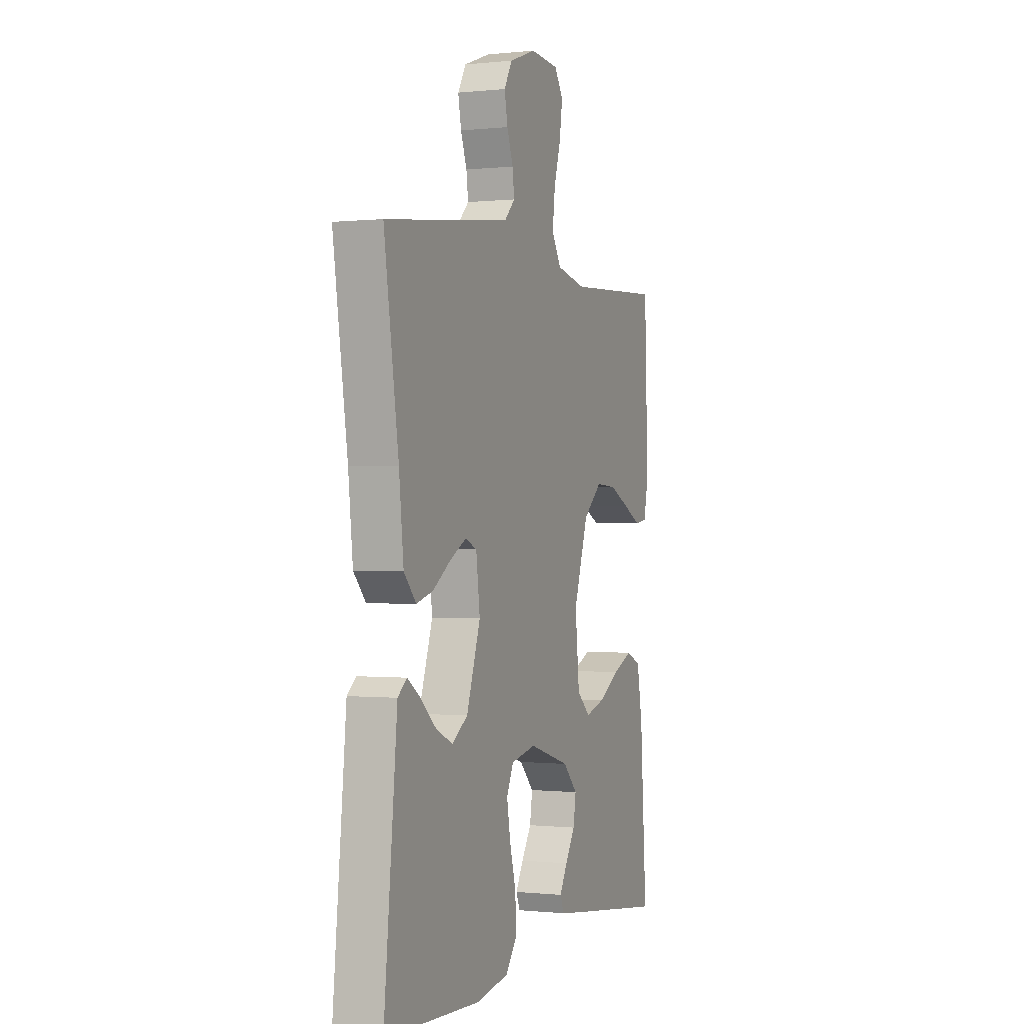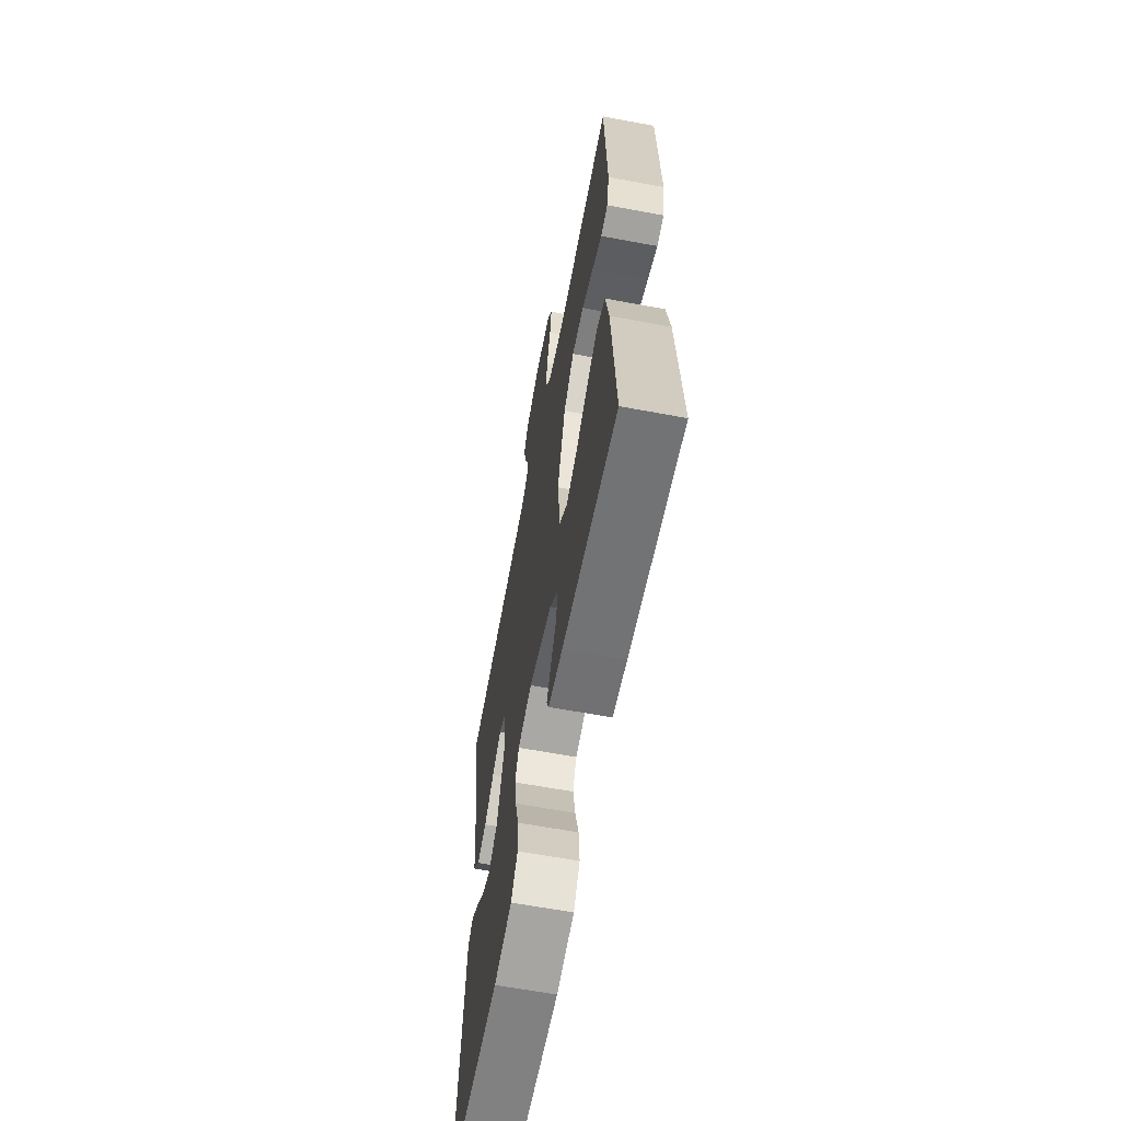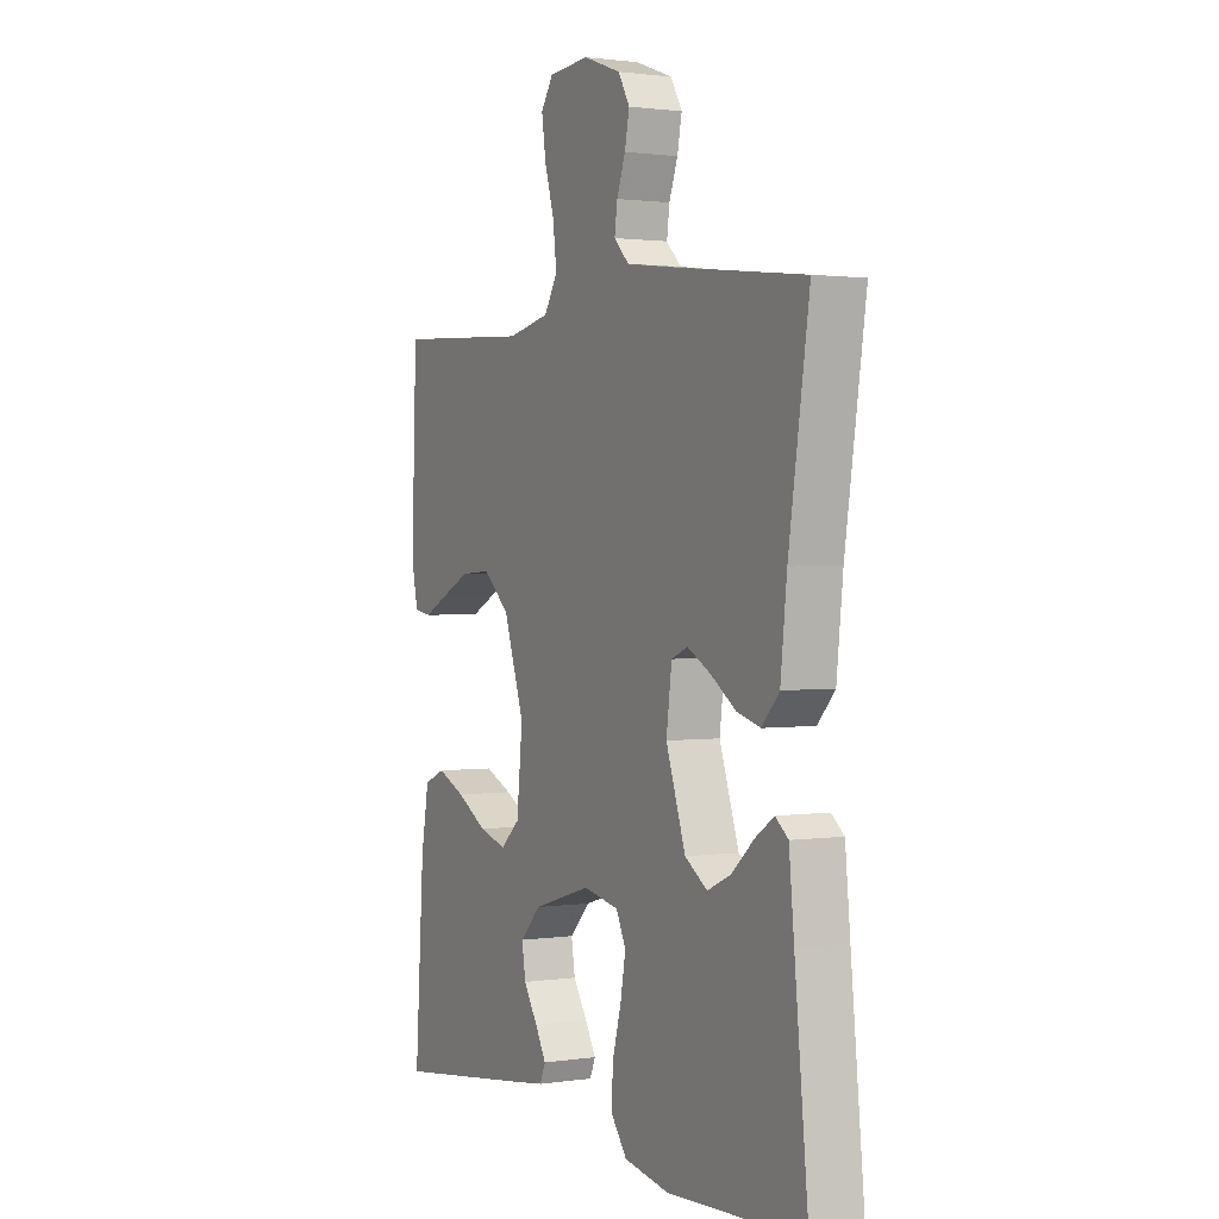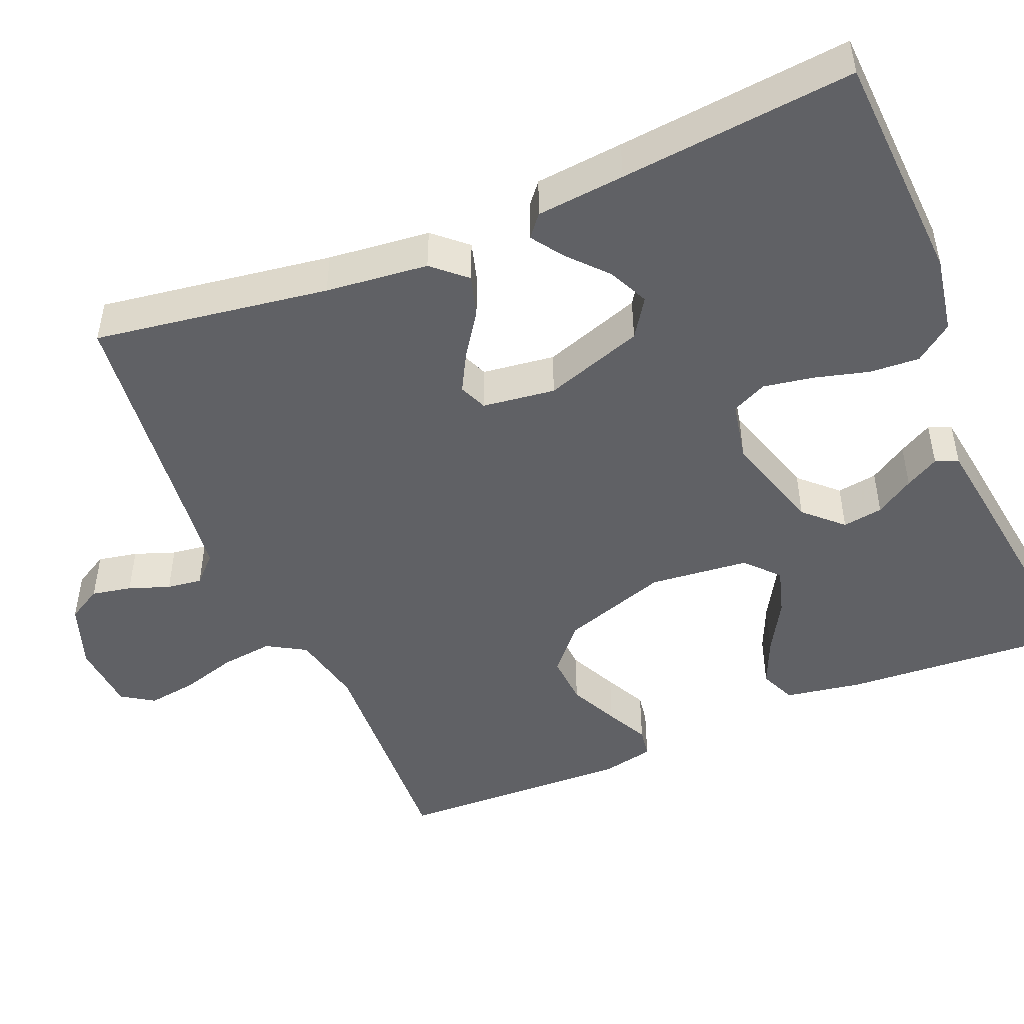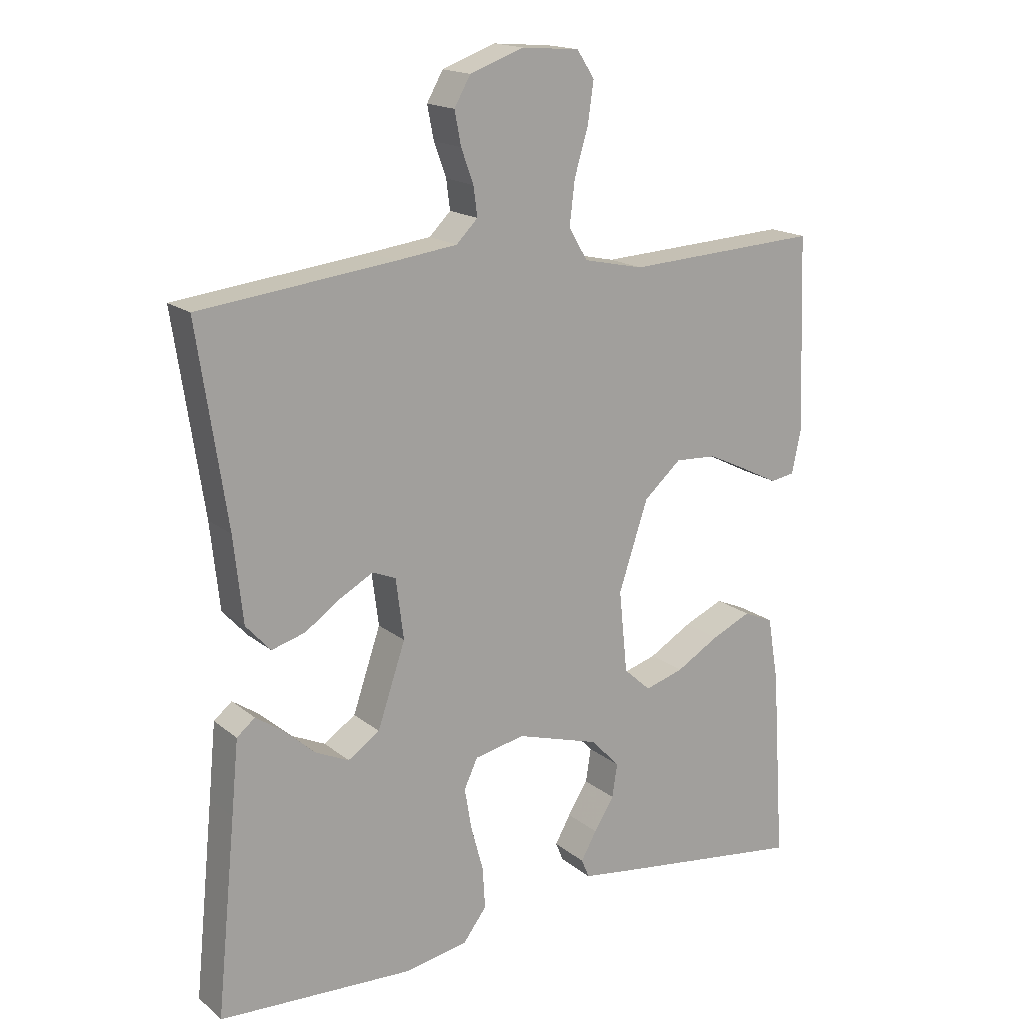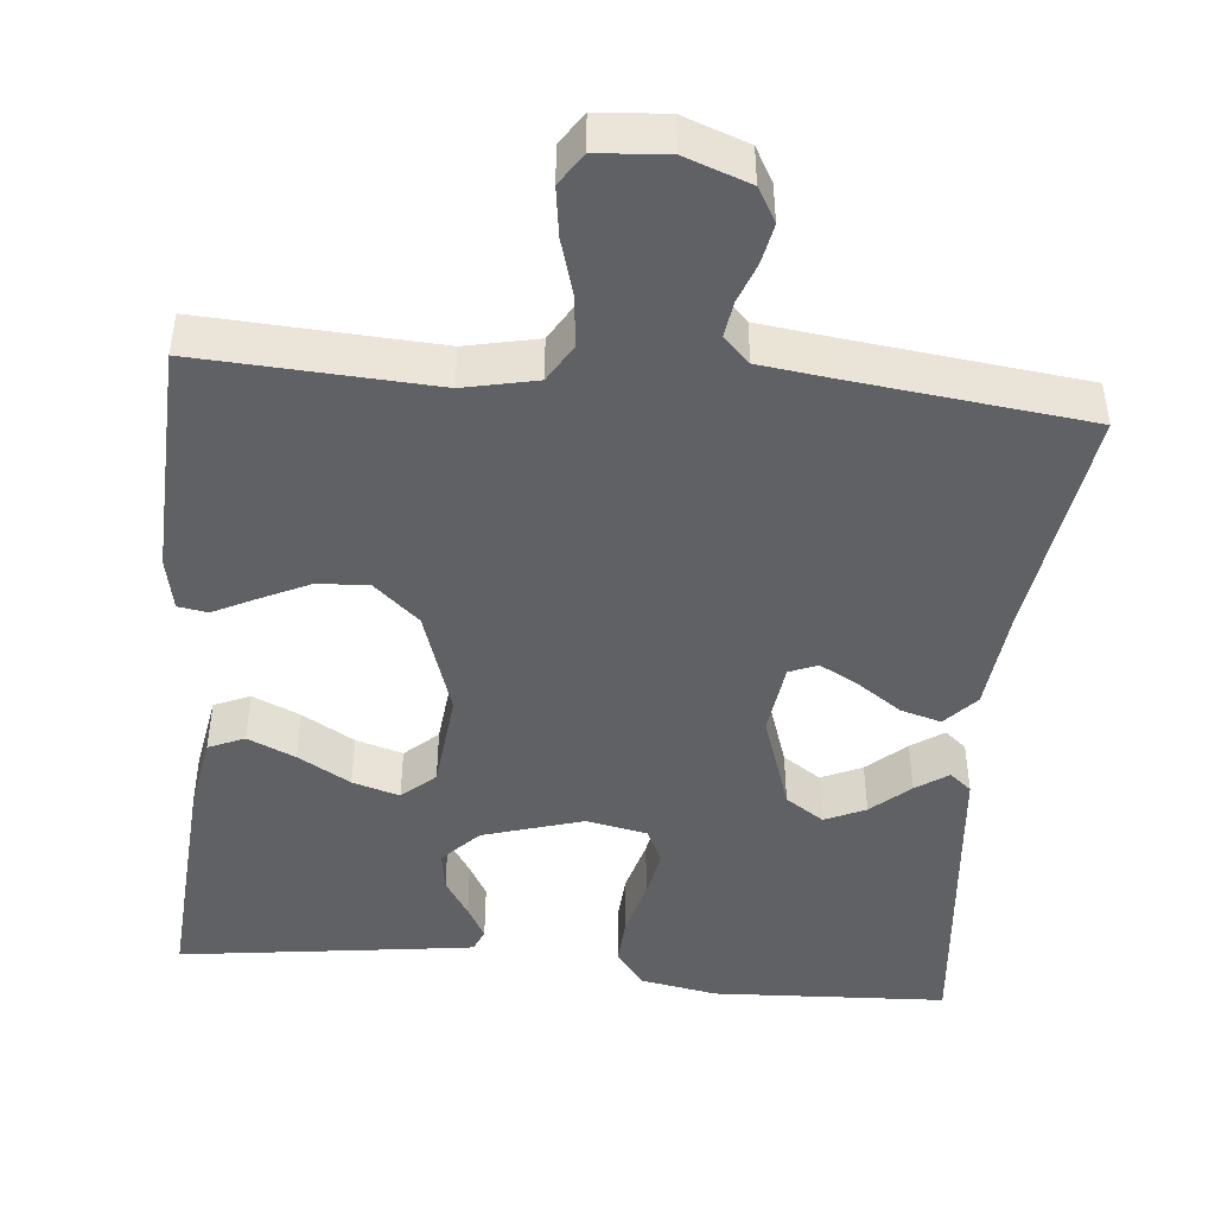
<metadata>
{"format":"obj","ext":"obj","renderer":"f3d","projection":"perspective","resolution":1024,"background":"white","views":[{"elev":-0.1,"azim":112.0,"up":"+Z"},{"elev":-63.4,"azim":-100.7,"up":"+Z"},{"elev":1.5,"azim":61.9,"up":"+Z"},{"elev":-47.9,"azim":112.8,"up":"+Y"},{"elev":17.1,"azim":146.9,"up":"+Z"},{"elev":-45.7,"azim":-5.5,"up":"+Y"}]}
</metadata>
<code>
v -0.5 0.07 -0.5
v -0.48 0.07 -0.2
v -0.463 0.07 -0.101
v -0.417 0.07 -0.081
v -0.356 0.07 -0.108
v -0.289 0.07 -0.147
v -0.229 0.07 -0.165
v -0.187 0.07 -0.127
v -0.174 0.07 0
v -0.219 0.07 0.136
v -0.277 0.07 0.187
v -0.342 0.07 0.183
v -0.405 0.07 0.153
v -0.459 0.07 0.126
v -0.497 0.07 0.132
v -0.511 0.07 0.2
v -0.5 0.07 0.5
v -0.2 0.07 0.484
v -0.107 0.07 0.504
v -0.078 0.07 0.553
v -0.086 0.07 0.62
v -0.107 0.07 0.691
v -0.116 0.07 0.754
v -0.089 0.07 0.795
v 0 0.07 0.802
v 0.083 0.07 0.772
v 0.108 0.07 0.728
v 0.098 0.07 0.677
v 0.079 0.07 0.625
v 0.073 0.07 0.58
v 0.106 0.07 0.547
v 0.2 0.07 0.535
v 0.5 0.07 0.5
v 0.455 0.07 0.2
v 0.441 0.07 0.069
v 0.403 0.07 0.027
v 0.351 0.07 0.042
v 0.296 0.07 0.08
v 0.245 0.07 0.108
v 0.209 0.07 0.093
v 0.197 0.07 0
v 0.24 0.07 -0.127
v 0.289 0.07 -0.16
v 0.341 0.07 -0.136
v 0.39 0.07 -0.092
v 0.431 0.07 -0.064
v 0.459 0.07 -0.087
v 0.47 0.07 -0.2
v 0.5 0.07 -0.5
v 0.2 0.07 -0.515
v 0.101 0.07 -0.497
v 0.065 0.07 -0.449
v 0.069 0.07 -0.385
v 0.088 0.07 -0.315
v 0.099 0.07 -0.251
v 0.078 0.07 -0.206
v 0 0.07 -0.19
v -0.128 0.07 -0.229
v -0.173 0.07 -0.276
v -0.165 0.07 -0.328
v -0.134 0.07 -0.377
v -0.11 0.07 -0.42
v -0.122 0.07 -0.449
v -0.2 0.07 -0.46
v -0.5 0 -0.5
v -0.48 0 -0.2
v -0.463 0 -0.101
v -0.417 0 -0.081
v -0.356 0 -0.108
v -0.289 0 -0.147
v -0.229 0 -0.165
v -0.187 0 -0.127
v -0.174 0 0
v -0.219 0 0.136
v -0.277 0 0.187
v -0.342 0 0.183
v -0.405 0 0.153
v -0.459 0 0.126
v -0.497 0 0.132
v -0.511 0 0.2
v -0.5 0 0.5
v -0.2 0 0.484
v -0.107 0 0.504
v -0.078 0 0.553
v -0.086 0 0.62
v -0.107 0 0.691
v -0.116 0 0.754
v -0.089 0 0.795
v 0 0 0.802
v 0.083 0 0.772
v 0.108 0 0.728
v 0.098 0 0.677
v 0.079 0 0.625
v 0.073 0 0.58
v 0.106 0 0.547
v 0.2 0 0.535
v 0.5 0 0.5
v 0.455 0 0.2
v 0.441 0 0.069
v 0.403 0 0.027
v 0.351 0 0.042
v 0.296 0 0.08
v 0.245 0 0.108
v 0.209 0 0.093
v 0.197 0 0
v 0.24 0 -0.127
v 0.289 0 -0.16
v 0.341 0 -0.136
v 0.39 0 -0.092
v 0.431 0 -0.064
v 0.459 0 -0.087
v 0.47 0 -0.2
v 0.5 0 -0.5
v 0.2 0 -0.515
v 0.101 0 -0.497
v 0.065 0 -0.449
v 0.069 0 -0.385
v 0.088 0 -0.315
v 0.099 0 -0.251
v 0.078 0 -0.206
v 0 0 -0.19
v -0.128 0 -0.229
v -0.173 0 -0.276
v -0.165 0 -0.328
v -0.134 0 -0.377
v -0.11 0 -0.42
v -0.122 0 -0.449
v -0.2 0 -0.46
f 4 5 6
f 3 4 6
f 2 3 6
f 1 2 6
f 64 1 6
f 63 64 6
f 62 63 6
f 61 62 6
f 60 61 6
f 59 60 6 7
f 58 59 7 8
f 57 58 8 9
f 56 57 9 10
f 52 53 54
f 51 52 54
f 50 51 54
f 49 50 54
f 48 49 54
f 48 54 55
f 46 47 48
f 45 46 48
f 44 45 48
f 43 44 48 55
f 42 43 55 56
f 36 37 38
f 35 36 38
f 34 35 38
f 34 38 39
f 33 34 39
f 32 33 39
f 31 32 39 40
f 27 28 29
f 26 27 29
f 25 26 29
f 24 25 29
f 23 24 29
f 22 23 29
f 21 22 29
f 20 21 29 30
f 31 40 41
f 30 31 41
f 20 30 41
f 19 20 41
f 16 17 18
f 15 16 18
f 14 15 18
f 13 14 18
f 42 56 10
f 41 42 10
f 19 41 10
f 18 19 10
f 18 10 11
f 18 11 12
f 12 13 18
f 70 69 68
f 70 68 67
f 70 67 66
f 70 66 65
f 70 65 128
f 70 128 127
f 70 127 126
f 70 126 125
f 70 125 124
f 71 70 124 123
f 72 71 123 122
f 73 72 122 121
f 74 73 121 120
f 118 117 116
f 118 116 115
f 118 115 114
f 118 114 113
f 118 113 112
f 119 118 112
f 112 111 110
f 112 110 109
f 112 109 108
f 119 112 108 107
f 120 119 107 106
f 102 101 100
f 102 100 99
f 102 99 98
f 103 102 98
f 103 98 97
f 103 97 96
f 104 103 96 95
f 93 92 91
f 93 91 90
f 93 90 89
f 93 89 88
f 93 88 87
f 93 87 86
f 93 86 85
f 94 93 85 84
f 105 104 95
f 105 95 94
f 105 94 84
f 105 84 83
f 82 81 80
f 82 80 79
f 82 79 78
f 82 78 77
f 74 120 106
f 74 106 105
f 74 105 83
f 74 83 82
f 75 74 82
f 76 75 82
f 82 77 76
f 1 65 66 2
f 2 66 67 3
f 3 67 68 4
f 4 68 69 5
f 5 69 70 6
f 6 70 71 7
f 7 71 72 8
f 8 72 73 9
f 9 73 74 10
f 10 74 75 11
f 11 75 76 12
f 12 76 77 13
f 13 77 78 14
f 14 78 79 15
f 15 79 80 16
f 16 80 81 17
f 17 81 82 18
f 18 82 83 19
f 19 83 84 20
f 20 84 85 21
f 21 85 86 22
f 22 86 87 23
f 23 87 88 24
f 24 88 89 25
f 25 89 90 26
f 26 90 91 27
f 27 91 92 28
f 28 92 93 29
f 29 93 94 30
f 30 94 95 31
f 31 95 96 32
f 32 96 97 33
f 33 97 98 34
f 34 98 99 35
f 35 99 100 36
f 36 100 101 37
f 37 101 102 38
f 38 102 103 39
f 39 103 104 40
f 40 104 105 41
f 41 105 106 42
f 42 106 107 43
f 43 107 108 44
f 44 108 109 45
f 45 109 110 46
f 46 110 111 47
f 47 111 112 48
f 48 112 113 49
f 49 113 114 50
f 50 114 115 51
f 51 115 116 52
f 52 116 117 53
f 53 117 118 54
f 54 118 119 55
f 55 119 120 56
f 56 120 121 57
f 57 121 122 58
f 58 122 123 59
f 59 123 124 60
f 60 124 125 61
f 61 125 126 62
f 62 126 127 63
f 63 127 128 64
f 64 128 65 1

</code>
